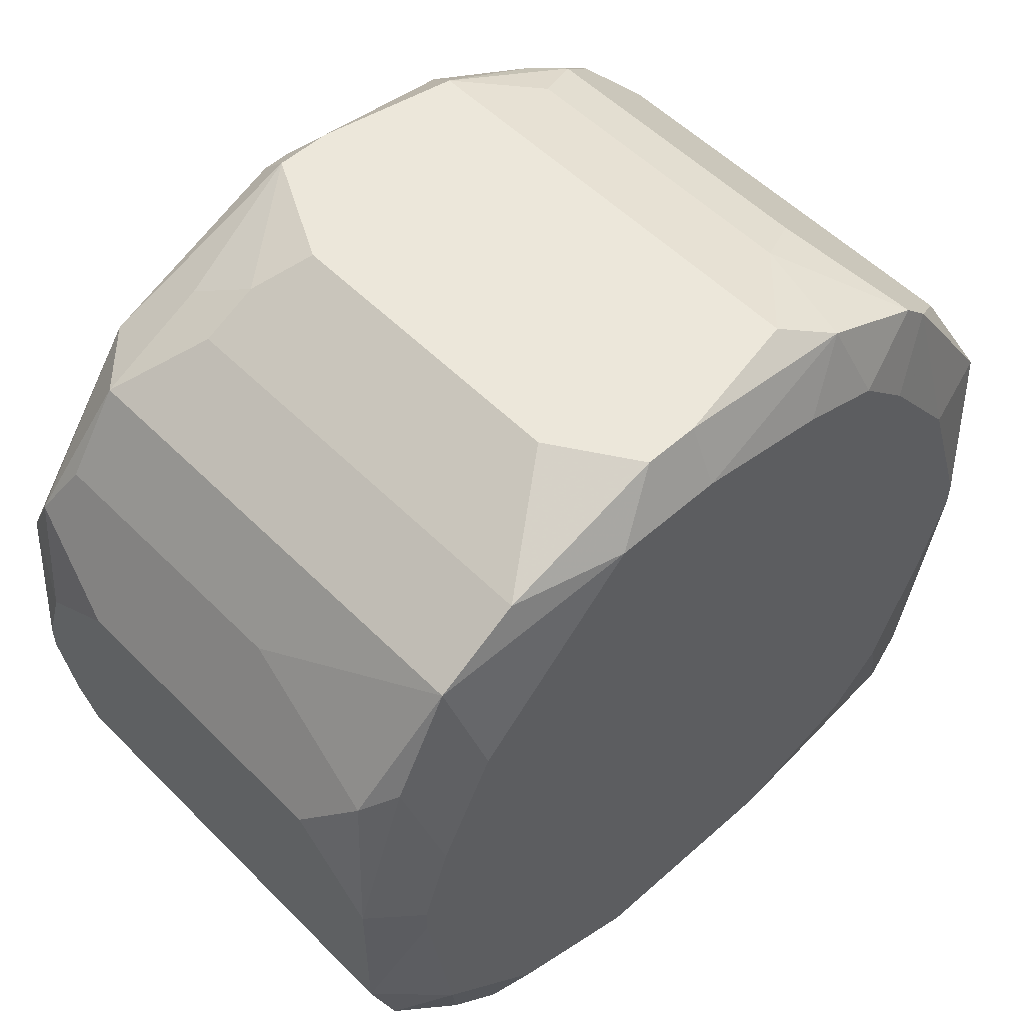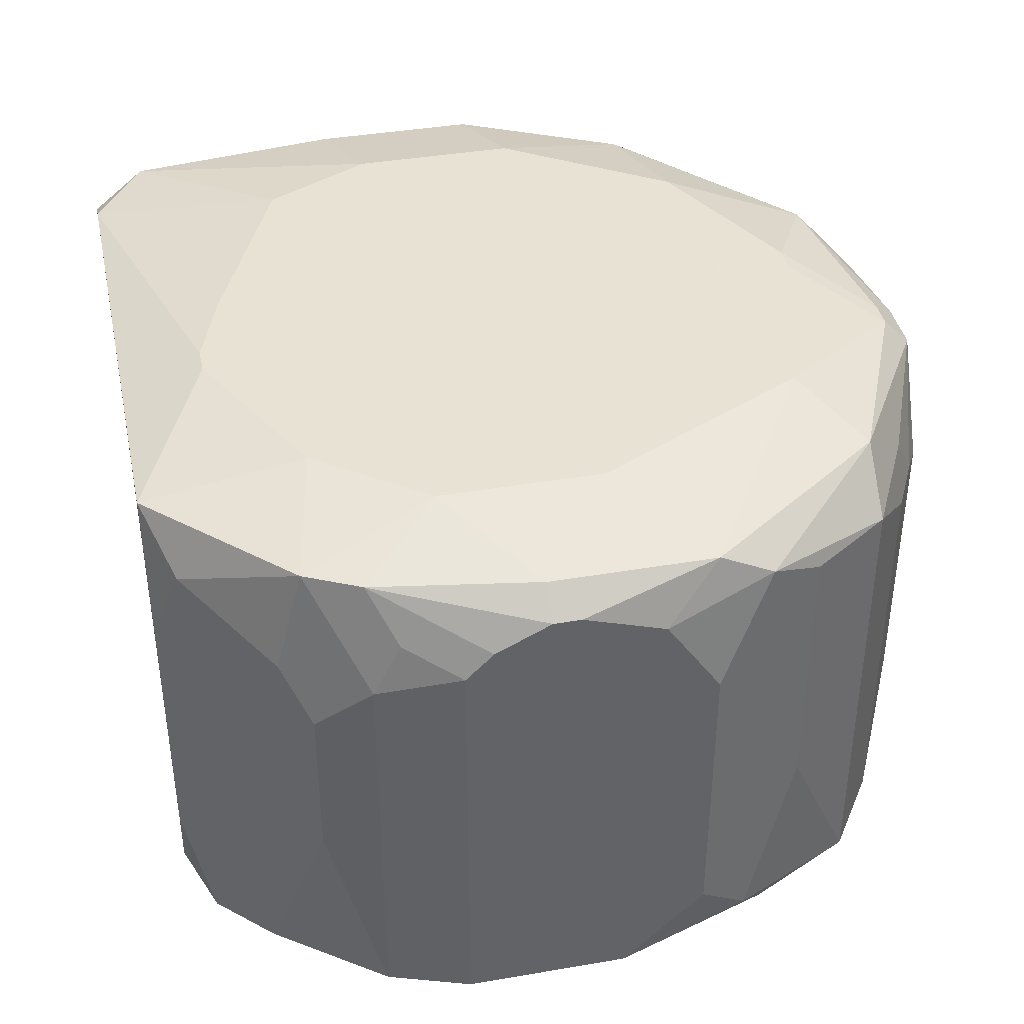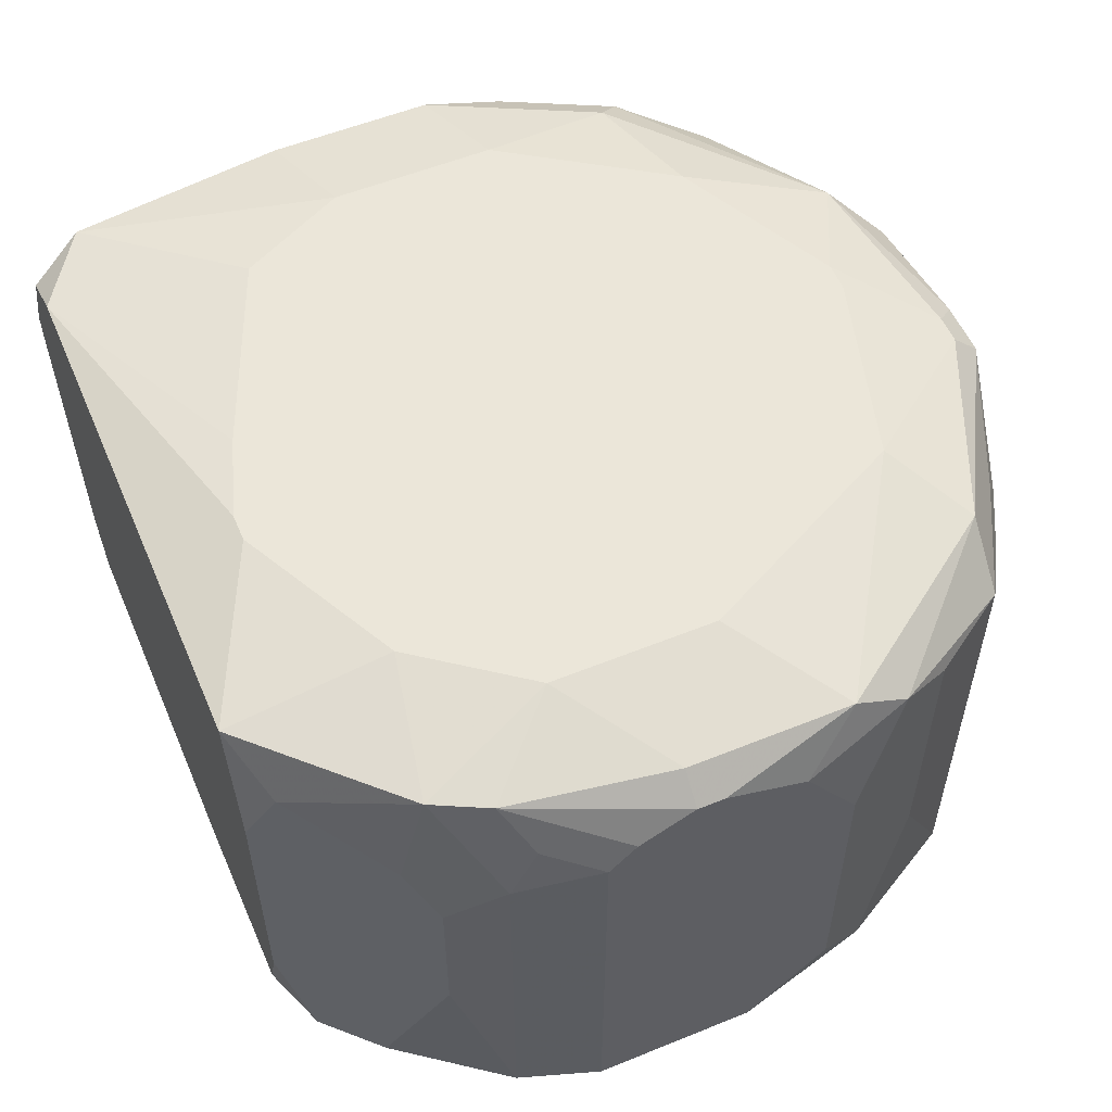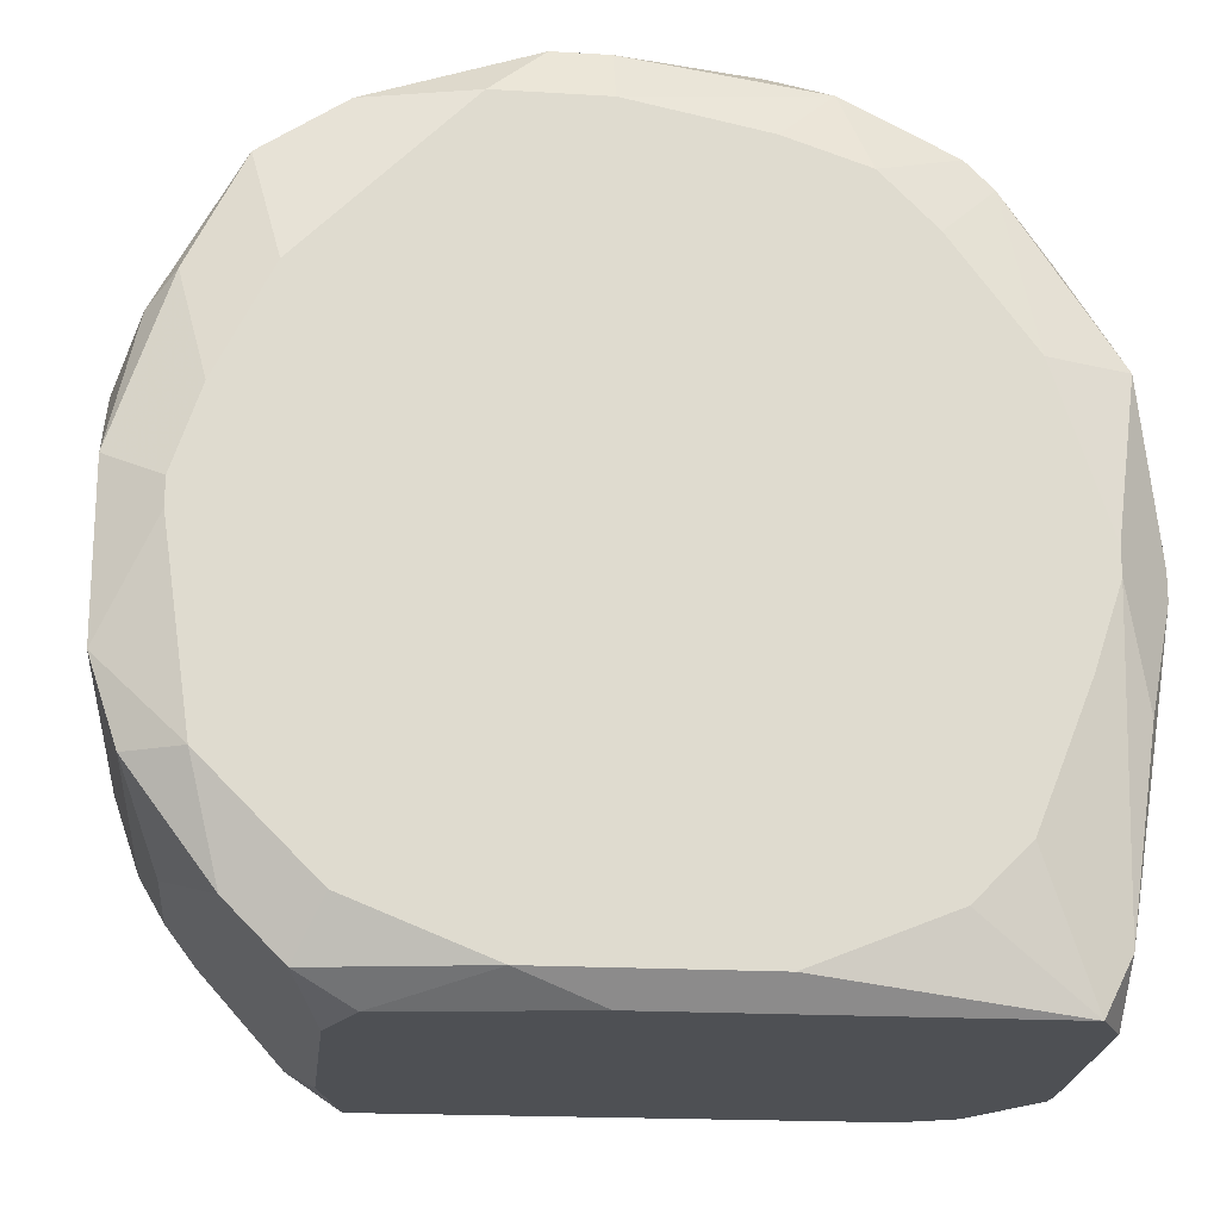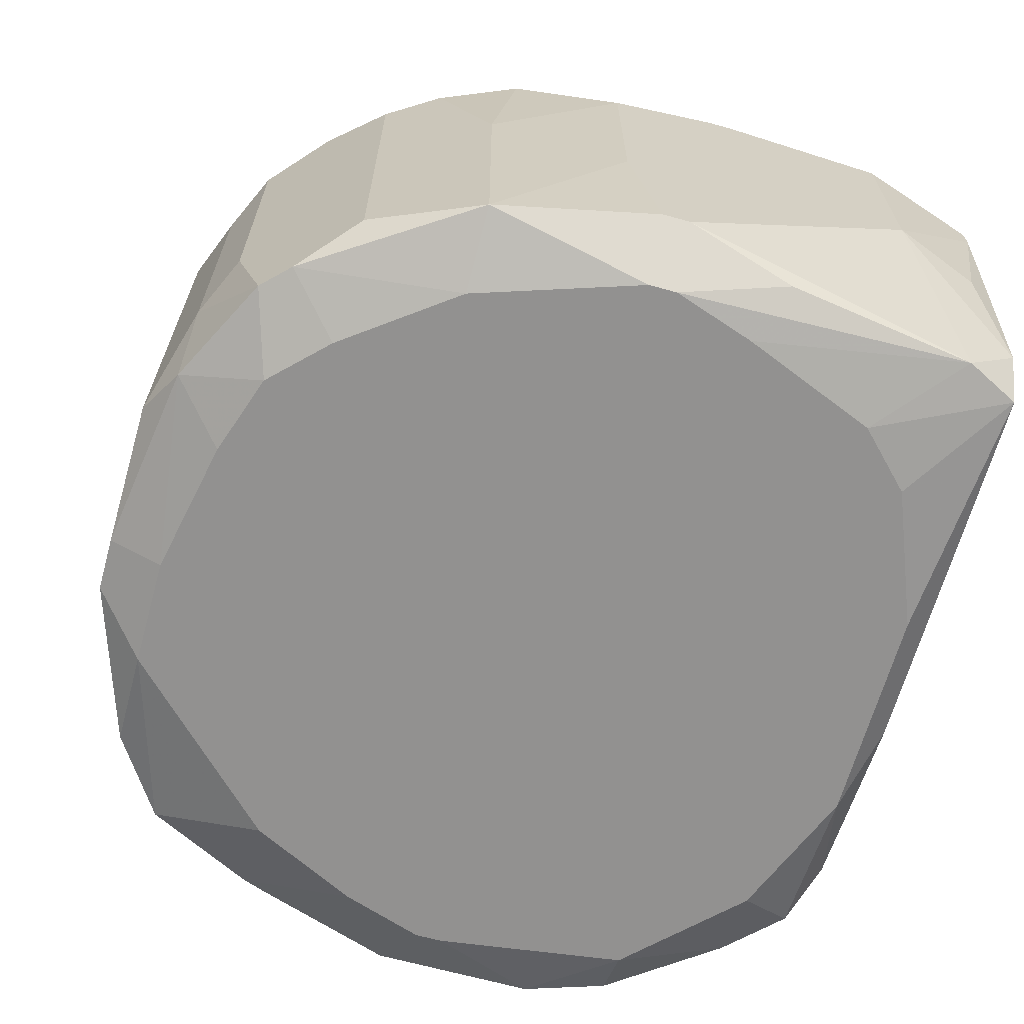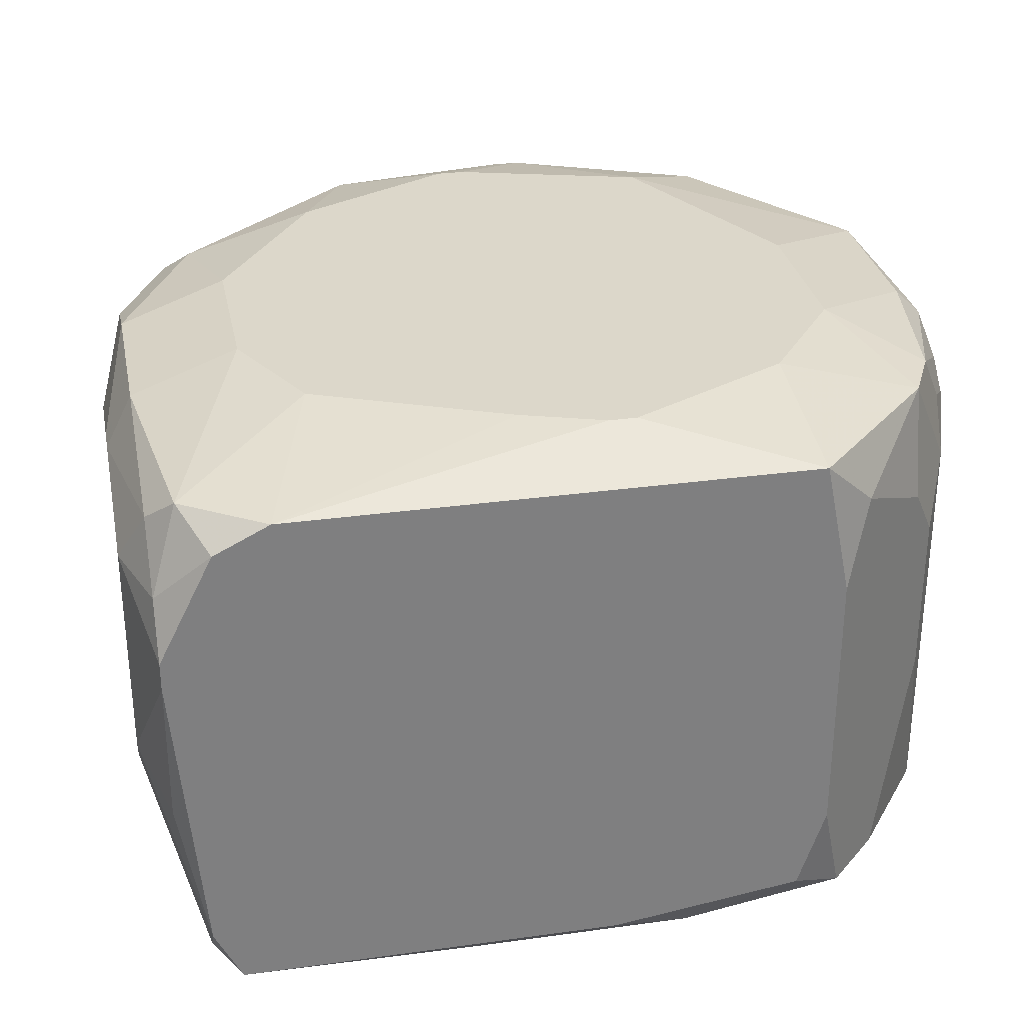
<metadata>
{"format":"obj","ext":"obj","renderer":"f3d","projection":"perspective","resolution":1024,"background":"white","views":[{"elev":54.0,"azim":-43.4,"up":"+Z"},{"elev":39.7,"azim":-102.0,"up":"+Y"},{"elev":55.5,"azim":-113.1,"up":"+Y"},{"elev":-18.8,"azim":-6.5,"up":"+Z"},{"elev":-66.1,"azim":74.4,"up":"+Y"},{"elev":30.6,"azim":168.7,"up":"+Y"}]}
</metadata>
<code>
v -0.06294 -0.04849 -0.01691
v 0.06479 0.01937 -0.01292
v 0.06479 0.01937 -0.01691
v 0.06479 0.01538 0.003046
v 0.06479 0.01538 -0.04086
v 0.06479 -0.01656 -0.04086
v 0.06479 -0.02055 0.003046
v 0.06479 -0.0445 -0.000946
v 0.06479 -0.0445 -0.004938
v 0.0608 0.02735 0.007037
v 0.0608 0.02735 -0.01691
v 0.0608 0.02336 0.01901
v -0.06294 -0.04849 0.007037
v 0.0608 0.02336 -0.04485
v 0.0608 0.01538 -0.05284
v 0.0608 0.007394 -0.05683
v 0.0608 0.003403 -0.05683
v 0.0608 -0.004581 0.023
v 0.0608 -0.02055 -0.05284
v 0.0608 -0.04849 0.023
v 0.0608 -0.04849 -0.0209
v 0.05681 0.02735 -0.04885
v 0.05681 0.01937 0.03099
v 0.05681 -0.04051 -0.05683
v 0.05681 -0.04849 -0.04885
v 0.05681 -0.05248 -0.000946
v 0.05681 -0.05248 -0.004938
v 0.05282 0.02336 0.03498
v 0.05282 0.02336 -0.05683
v 0.05282 0.01538 0.03897
v 0.05282 -0.0445 0.03897
v 0.05282 -0.04849 -0.05683
v 0.05282 -0.05248 -0.01691
v 0.04883 0.02735 0.03099
v 0.04883 -0.05248 0.023
v 0.04484 0.03134 0.01103
v 0.04484 0.03134 -0.01292
v 0.04484 0.02735 -0.05683
v 0.04484 0.01937 0.04695
v 0.04484 -0.04849 0.04695
v 0.04484 -0.05248 -0.03687
v 0.04084 -0.04849 0.05095
v 0.03685 0.03134 -0.02889
v 0.03685 0.01538 0.05494
v 0.03685 -0.02853 0.05494
v 0.03685 -0.05248 0.03897
v 0.03685 -0.05248 -0.04485
v 0.03286 0.01937 0.05494
v 0.02887 0.03134 0.03498
v 0.02887 0.01139 0.05893
v 0.02887 -0.03252 0.05893
v 0.02887 -0.05248 0.04695
v 0.02488 -0.04849 0.05893
v 0.02089 0.02735 0.05494
v 0.01689 0.01937 0.06292
v 0.01689 -0.0445 0.06292
v 0.01689 -0.05248 0.05095
v 0.01689 -0.05248 -0.05284
v 0.008912 0.03134 -0.04086
v 0.0009283 0.03134 0.04695
v -0.06294 -0.03651 0.01901
v 0.00492 0.03134 0.04695
v -0.003063 -0.04849 -0.05683
v -0.007055 0.03134 -0.04485
v -0.003063 0.03134 -0.04485
v -0.003063 0.02336 0.06292
v -0.003063 -0.04849 0.06292
v -0.003063 -0.05248 0.05494
v -0.01105 0.02735 0.05893
v -0.007055 0.02735 0.05893
v -0.01105 0.02336 0.06292
v -0.01105 -0.04849 0.06292
v -0.01504 -0.05248 -0.05284
v -0.01903 0.007394 0.06292
v -0.01903 -0.03651 0.06292
v -0.01903 -0.05248 0.05494
v -0.02701 0.03134 0.03897
v -0.02701 0.01139 0.05893
v -0.031 0.03134 -0.03288
v -0.031 0.02735 -0.05683
v -0.031 0.01937 0.05494
v -0.031 -0.0445 -0.05683
v -0.035 0.01139 0.05494
v -0.035 0.007394 -0.05683
v -0.035 -0.03252 -0.05683
v -0.035 -0.04849 0.05494
v -0.035 -0.05248 -0.04485
v -0.03899 0.02735 0.04695
v -0.03899 0.01937 -0.05284
v -0.03899 -0.04849 -0.05284
v -0.04298 0.03134 0.007037
v -0.04298 0.03134 -0.01691
v -0.04298 -0.05248 0.03099
v -0.04697 0.01937 0.04695
v -0.04697 -0.04849 0.04695
v -0.04697 -0.04849 -0.04485
v -0.05096 0.02735 -0.03687
v -0.05096 0.01139 -0.04086
v -0.05096 -0.05248 0.01502
v -0.05096 -0.05248 -0.02889
v -0.05495 0.02735 -0.02889
v -0.05495 0.01937 0.03498
v -0.05495 0.01937 -0.03288
v -0.05495 0.003403 -0.03687
v -0.05495 -0.02055 0.03498
v -0.05495 -0.02055 -0.03687
v -0.05495 -0.04849 0.03099
v -0.05495 -0.05248 0.003046
v -0.05495 -0.05248 -0.000946
v -0.05895 0.02735 0.01901
v -0.05895 0.02735 -0.004938
v -0.05895 0.02336 0.027
v -0.05895 0.01937 -0.0249
v -0.05895 0.01139 -0.02889
v -0.05895 -0.0445 0.027
v -0.05895 -0.04849 -0.02889
v -0.06294 0.02336 -0.000946
v -0.06294 0.02336 -0.004938
v -0.06294 0.01937 0.01103
v -0.06294 0.01937 -0.01292
v -0.06294 0.01538 -0.01691
v -0.06294 0.007394 0.01901
f 28 54 39
f 85 82 90
f 11 22 37
f 43 37 22
f 43 22 38
f 23 12 28
f 80 79 64
f 1 116 100
f 1 100 109
f 75 86 72
f 108 99 13
f 108 13 1
f 108 1 109
f 14 5 15
f 14 15 22
f 14 22 11
f 59 43 38
f 34 54 28
f 34 28 12
f 10 36 34
f 10 34 12
f 10 12 4
f 10 4 2
f 10 11 37
f 10 37 36
f 19 24 17
f 19 17 6
f 19 6 24
f 30 23 28
f 30 28 39
f 96 100 116
f 115 112 122
f 115 122 61
f 115 61 13
f 73 90 82
f 73 82 63
f 18 20 7
f 18 7 4
f 18 4 12
f 18 12 23
f 18 23 30
f 31 20 18
f 31 18 30
f 31 30 42
f 76 72 86
f 76 86 95
f 53 42 51
f 53 51 56
f 45 51 42
f 44 45 42
f 44 42 30
f 44 30 39
f 102 94 112
f 83 94 95
f 83 95 86
f 83 86 75
f 83 75 74
f 3 5 14
f 3 14 11
f 3 11 10
f 3 10 2
f 16 15 5
f 16 5 6
f 16 6 17
f 29 22 15
f 29 15 16
f 29 16 17
f 29 17 24
f 29 24 32
f 29 32 63
f 29 63 82
f 29 82 85
f 29 85 84
f 29 84 80
f 29 80 38
f 29 38 22
f 65 59 38
f 65 38 80
f 65 80 64
f 47 32 41
f 49 62 54
f 49 54 34
f 49 34 36
f 89 80 84
f 89 84 85
f 89 85 90
f 106 96 116
f 105 115 95
f 105 95 94
f 105 94 102
f 105 102 112
f 105 112 115
f 107 115 13
f 107 13 99
f 107 95 115
f 87 100 96
f 87 96 90
f 87 90 73
f 25 33 41
f 25 41 32
f 25 32 24
f 25 24 6
f 9 21 25
f 9 25 6
f 40 31 42
f 40 35 20
f 40 20 31
f 52 42 53
f 52 53 57
f 93 76 95
f 93 95 107
f 93 107 99
f 67 53 56
f 50 44 55
f 50 55 56
f 50 56 51
f 50 51 45
f 50 45 44
f 48 44 39
f 48 39 54
f 48 54 55
f 48 55 44
f 66 71 74
f 66 74 75
f 66 75 72
f 66 72 67
f 66 67 56
f 66 56 55
f 66 55 54
f 77 91 110
f 78 83 74
f 78 74 71
f 58 73 63
f 58 63 32
f 58 32 47
f 27 33 25
f 27 25 21
f 27 21 9
f 8 9 6
f 8 6 5
f 8 5 3
f 8 3 2
f 8 2 4
f 8 4 7
f 8 7 20
f 46 35 40
f 46 40 42
f 46 42 52
f 68 67 72
f 68 72 76
f 68 57 53
f 68 53 67
f 70 69 71
f 70 71 66
f 70 66 54
f 70 54 62
f 88 69 77
f 88 77 110
f 88 110 112
f 88 112 94
f 88 71 69
f 60 77 69
f 60 69 70
f 60 70 62
f 60 62 49
f 60 49 36
f 60 36 37
f 60 37 43
f 60 43 59
f 60 59 65
f 60 65 64
f 60 64 79
f 60 79 92
f 60 92 91
f 60 91 77
f 81 78 71
f 81 71 88
f 81 88 94
f 81 94 83
f 81 83 78
f 114 113 103
f 121 113 114
f 121 114 116
f 121 116 1
f 111 110 91
f 111 91 92
f 26 27 9
f 26 9 8
f 26 8 20
f 26 20 35
f 26 35 46
f 26 46 52
f 26 52 57
f 26 57 68
f 26 68 76
f 26 76 93
f 26 93 99
f 26 99 108
f 26 108 109
f 26 109 100
f 26 100 87
f 26 87 73
f 26 73 58
f 26 58 47
f 26 47 41
f 26 41 33
f 26 33 27
f 98 89 90
f 98 90 96
f 98 96 106
f 97 92 79
f 97 79 80
f 97 80 89
f 97 89 98
f 97 98 103
f 104 98 106
f 104 106 116
f 104 116 114
f 104 114 103
f 104 103 98
f 120 113 121
f 119 122 112
f 119 112 110
f 101 97 103
f 101 103 113
f 101 113 120
f 101 120 118
f 101 118 111
f 101 111 92
f 101 92 97
f 117 119 110
f 117 110 111
f 117 111 118
f 117 118 120
f 117 120 121
f 117 121 1
f 117 1 13
f 117 13 61
f 117 61 122
f 117 122 119

</code>
